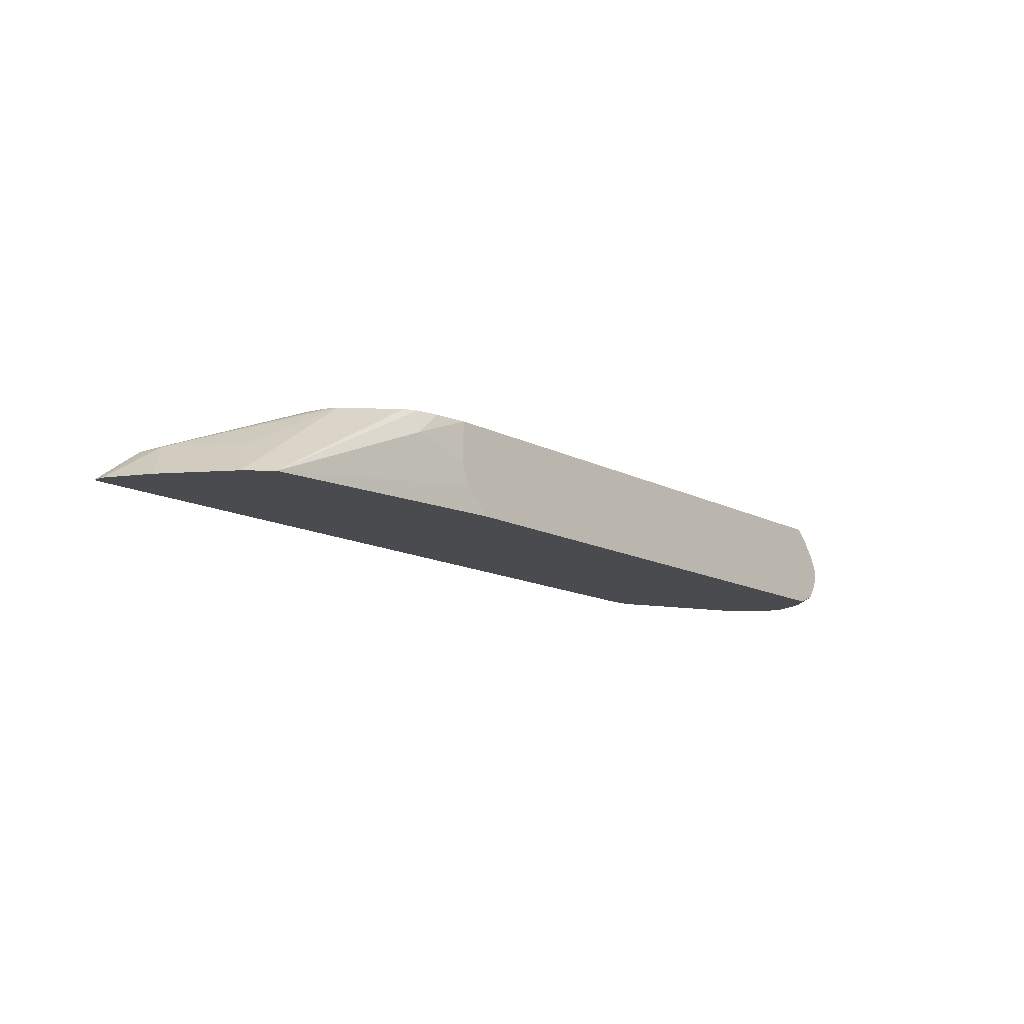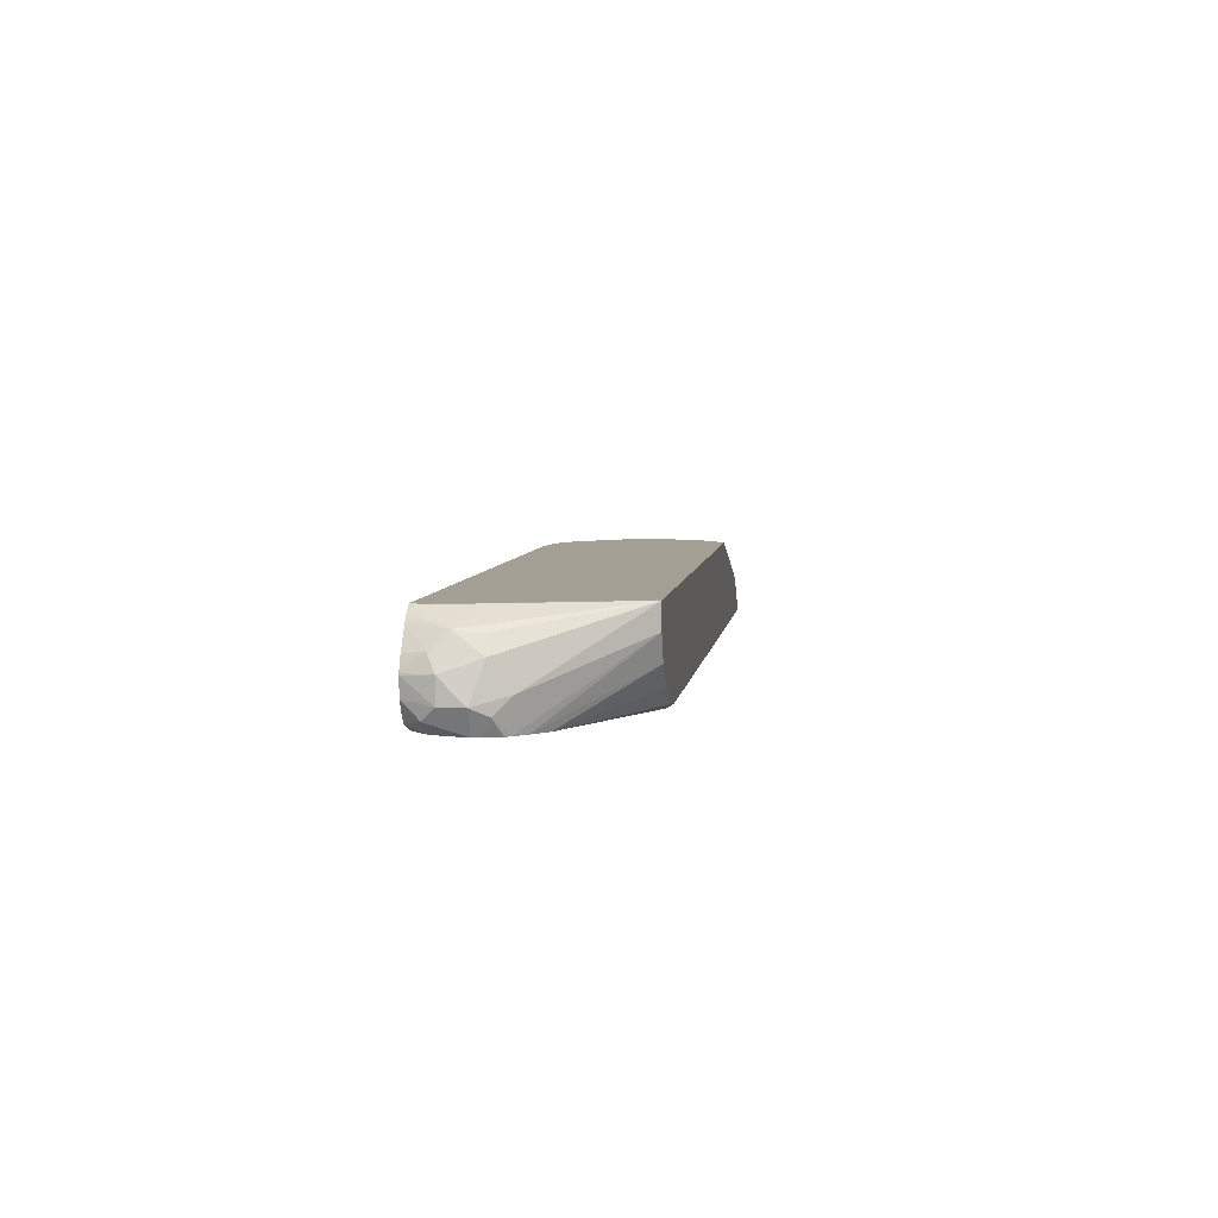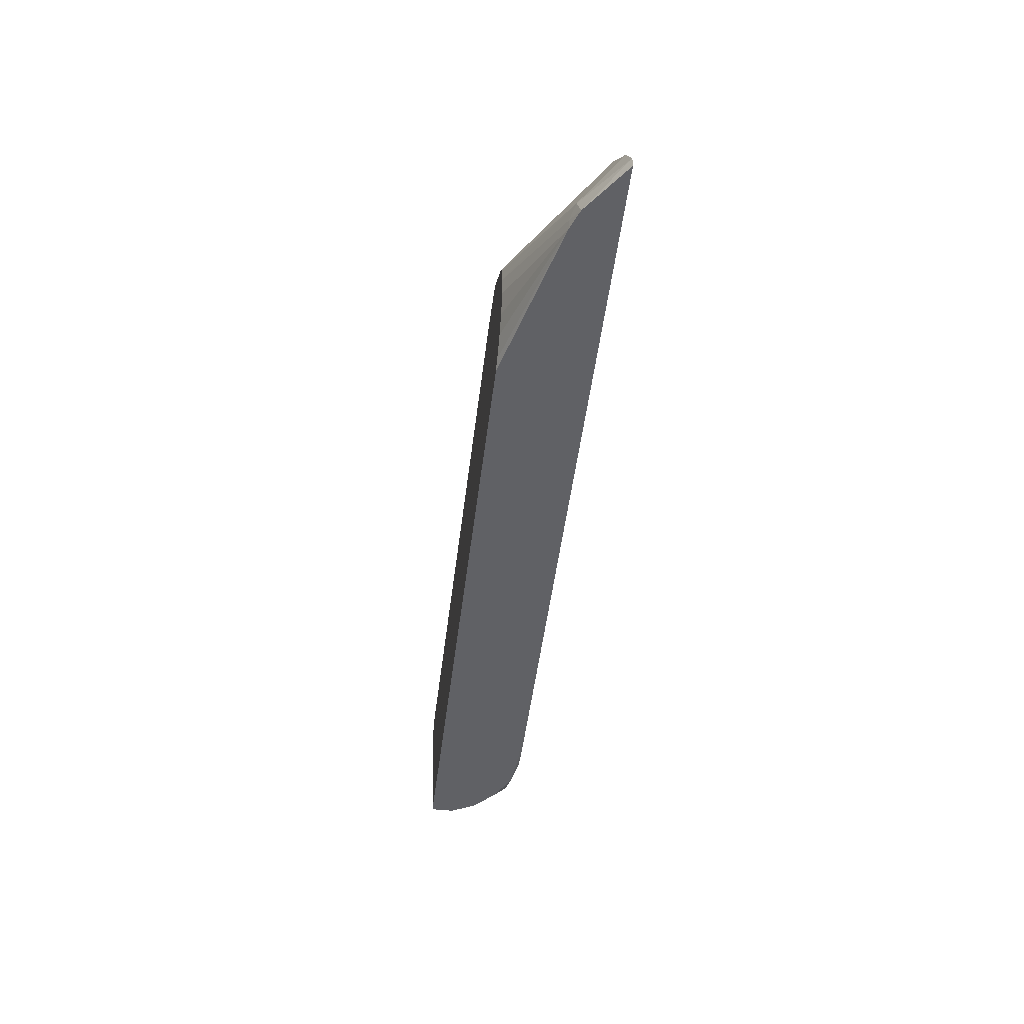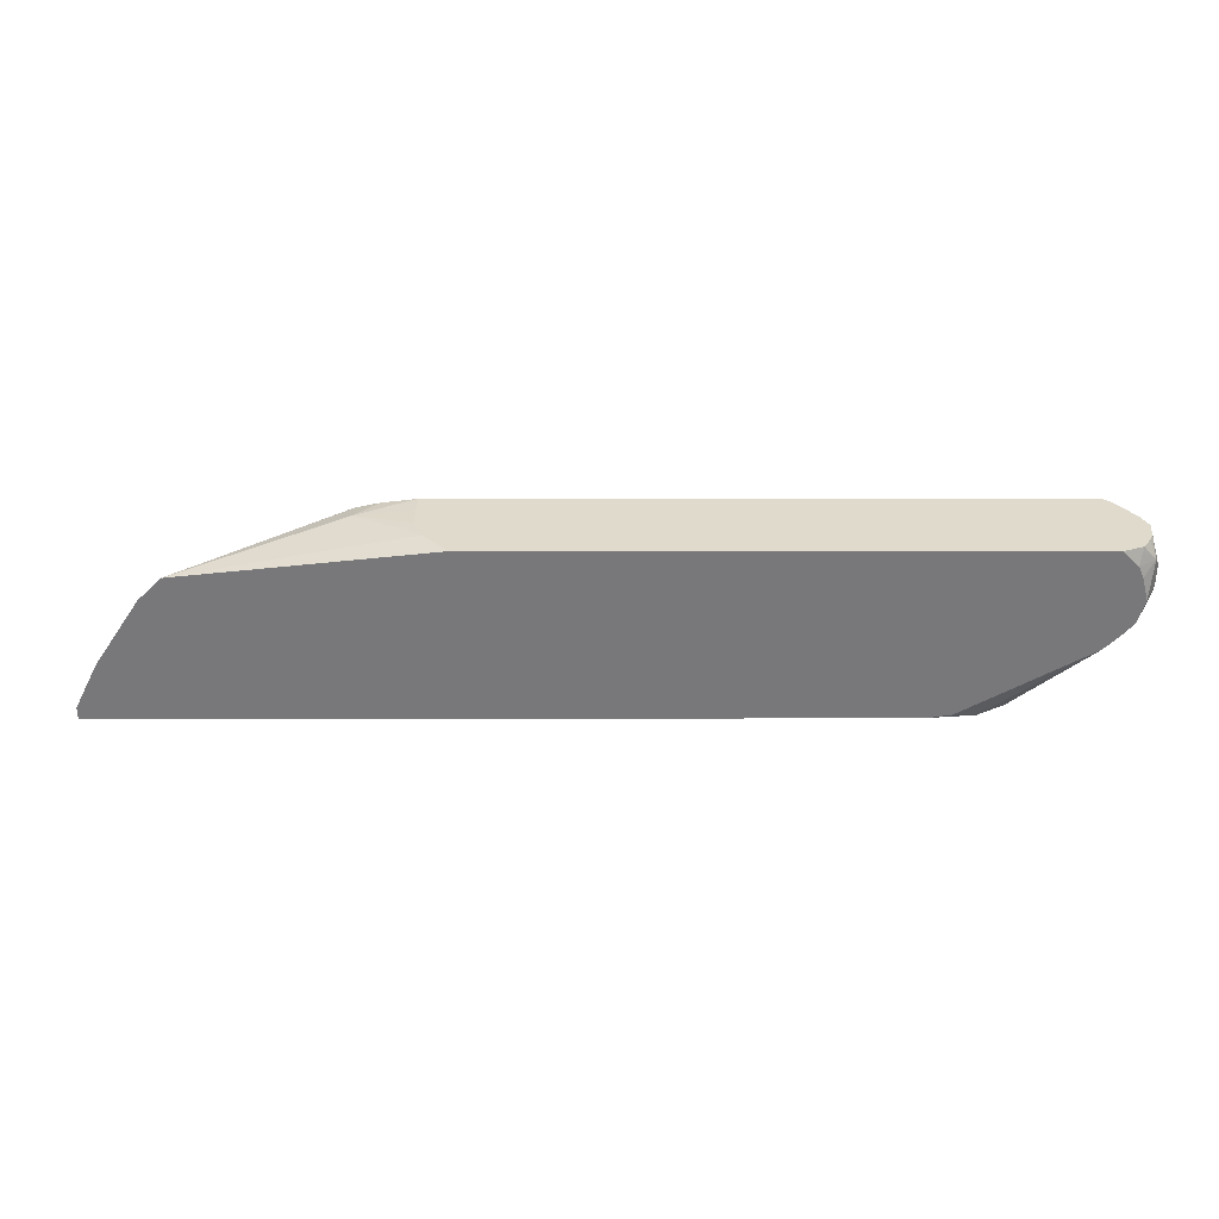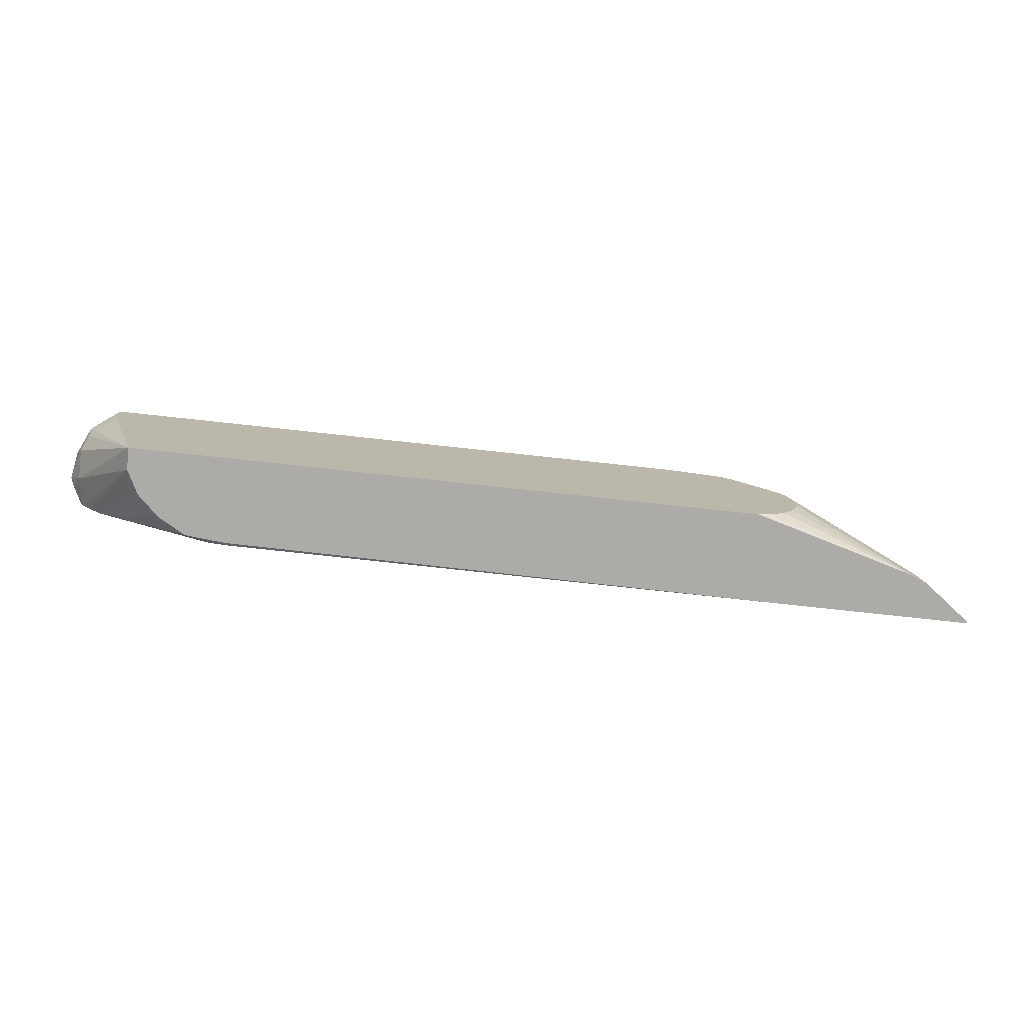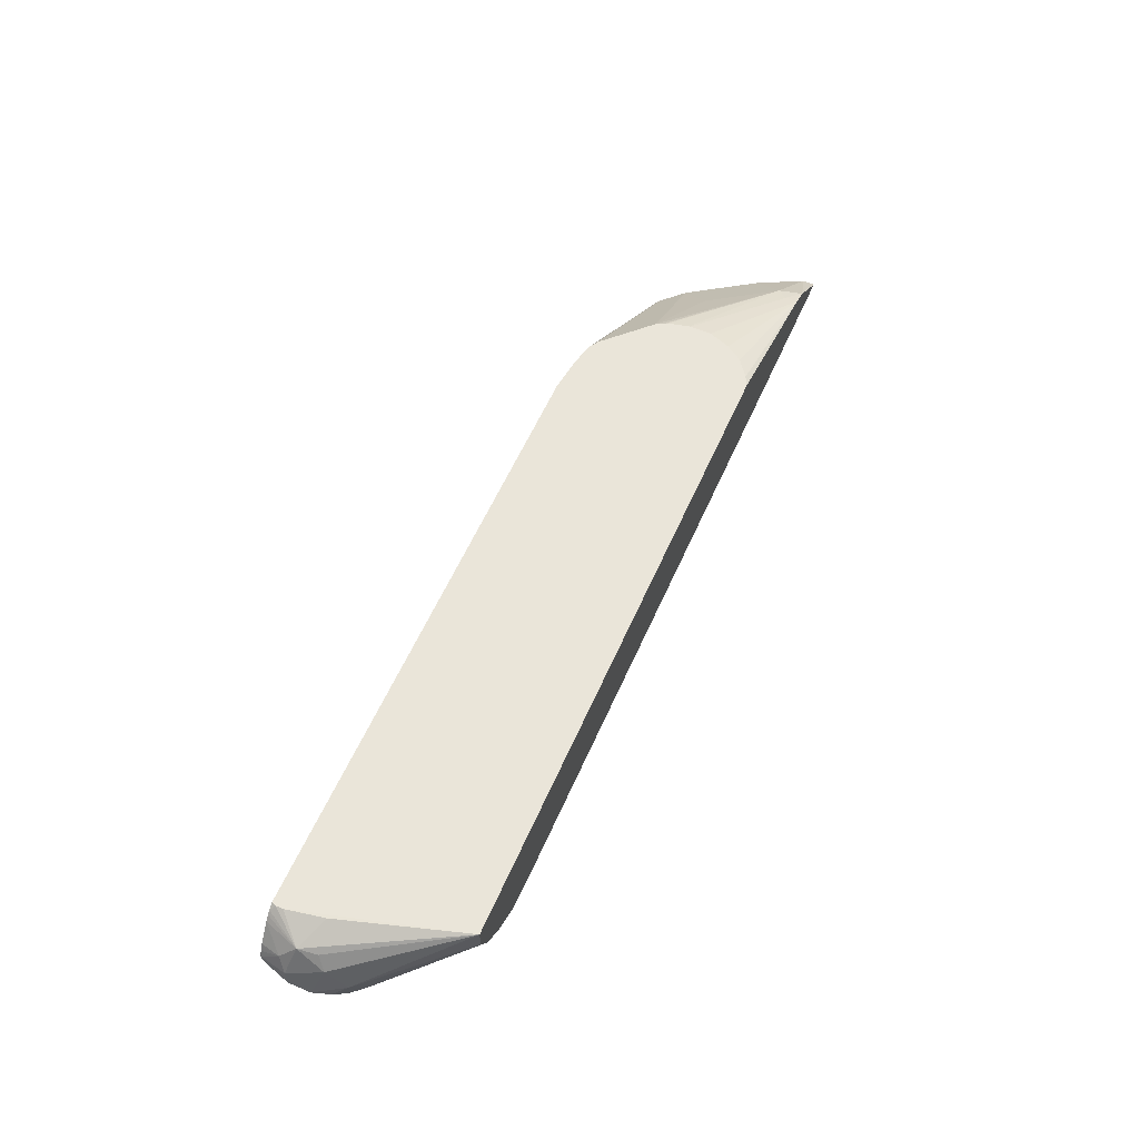
<metadata>
{"format":"obj","ext":"obj","renderer":"f3d","projection":"perspective","resolution":1024,"background":"white","views":[{"elev":-14.3,"azim":-48.2,"up":"+Y"},{"elev":5.6,"azim":97.2,"up":"+Y"},{"elev":-49.0,"azim":-97.0,"up":"+Z"},{"elev":32.5,"azim":0.0,"up":"+Z"},{"elev":-76.5,"azim":173.8,"up":"+Z"},{"elev":58.0,"azim":113.6,"up":"+Y"}]}
</metadata>
<code>
v 0.3339 0.03293 0.1554
v 0.3339 0.01646 0.1554
v 0.3338 0.03303 0.1554
v 0.3869 0.008229 0.2387
v 0.3841 -0.01097 0.225
v 0.3802 -0.03291 0.2275
v 0.3731 -0.03291 0.2195
v 0.3249 -0.001372 0.1554
v 0.3675 0.03305 0.2745
v 0.3622 0.03293 0.247
v 0.3841 0.02195 0.2579
v 0.3814 0.01921 0.2442
v 0.3201 0.03305 0.1554
v 0.3292 0.03305 0.1645
v 0.3951 3.59e-06 0.2634
v 0.3951 -0.01646 0.247
v 0.3896 -0.02195 0.236
v 0.3823 -0.03291 0.2305
v 0.3631 -0.03291 0.2097
v 0.3091 -0.01655 0.1554
v 0.3675 0.03305 0.2798
v 0.3731 0.02744 0.2829
v 0.3762 0.02386 0.2829
v 0.3896 0.01097 0.2689
v 0.3707 0.02989 0.2829
v -0.1296 0.03305 0.1554
v 0.391 3.59e-06 0.2819
v 0.391 -0.001294 0.2829
v 0.3951 -0.01646 0.2634
v 0.391 -0.02469 0.2716
v 0.3869 -0.03291 0.247
v 0.3857 -0.03291 0.2422
v 0.3869 -0.02881 0.2387
v 0.2722 -0.03291 0.1588
v 0.2881 -0.02881 0.1564
v 0.2891 -0.02804 0.1554
v 0.3665 0.03303 0.2829
v 0.3557 0.03305 0.2829
v 0.3861 0.009675 0.2829
v 0.3869 0.008229 0.2829
v 0.389 0.00389 0.2829
v -0.247 3.59e-06 0.1554
v -0.137 0.03305 0.1591
v 0.3897 -0.01343 0.2829
v 0.3867 -0.01949 0.2829
v 0.3815 -0.02729 0.2829
v 0.3807 -0.02881 0.2799
v 0.3786 -0.03291 0.2717
v 0.3822 -0.03291 0.2634
v 0.2552 -0.03291 0.1564
v 0.2772 -0.02927 0.1554
v -0.07382 0.03305 0.2829
v -0.261 -0.005872 0.1554
v -0.247 3.59e-06 0.1646
v -0.1645 0.03305 0.1974
v -0.1585 0.03305 0.1812
v -0.1584 0.03305 0.181
v -0.1502 0.03305 0.1688
v 0.3675 -0.03291 0.2829
v 0.2582 -0.03089 0.1554
v -0.1527 -0.03291 0.1554
v -0.09873 0.03305 0.2798
v -0.09873 0.03293 0.2799
v -0.1152 0.01646 0.2799
v -0.07437 0.01866 0.2829
v -0.2963 -0.03291 0.1554
v -0.2963 -0.03291 0.1646
v -0.2551 -0.004116 0.1729
v -0.1644 0.03305 0.215
v -0.1645 0.03305 0.214
v -0.05007 -0.03291 0.2829
v -0.09975 0.03305 0.2796
v -0.1152 0.03305 0.2762
v -0.06861 -0.0133 0.2829
v -0.07071 -0.009048 0.2829
v -0.07437 0.002192 0.2829
v -0.2304 -0.03291 0.2634
v -0.2798 -0.03291 0.1975
v -0.2222 -0.004116 0.2223
v -0.1564 0.03305 0.2387
v -0.1603 0.03305 0.2321
v -0.1609 0.03305 0.2305
v -0.1169 0.03305 0.2756
v -0.1234 0.03305 0.2716
v -0.2469 -0.03291 0.2469
f 22 40 39
f 22 39 23
f 23 39 24
f 24 39 40
f 22 41 40
f 24 40 41
f 24 41 27
f 26 42 43
f 30 45 46
f 28 44 29
f 29 44 30
f 30 44 45
f 30 46 47
f 30 47 48
f 30 48 49
f 22 28 41
f 30 49 31
f 27 41 28
f 22 44 28
f 21 37 25
f 22 46 45
f 34 50 36
f 17 33 18
f 18 33 32
f 19 34 35
f 19 35 36
f 19 36 20
f 21 38 37
f 22 25 37
f 22 37 38
f 22 38 52
f 22 52 65
f 22 65 76
f 22 76 75
f 22 75 74
f 22 74 71
f 22 71 59
f 22 59 46
f 22 45 44
f 34 36 35
f 68 79 80
f 42 53 54
f 64 75 76
f 64 76 65
f 64 73 77
f 64 77 74
f 67 78 68
f 68 78 85
f 68 85 79
f 68 80 81
f 68 81 82
f 68 82 69
f 71 74 77
f 73 83 77
f 77 83 84
f 77 84 85
f 79 85 80
f 80 85 84
f 16 33 17
f 64 74 75
f 36 50 51
f 63 73 64
f 62 72 63
f 42 54 70
f 42 70 55
f 42 55 56
f 42 56 57
f 42 57 58
f 46 59 47
f 47 59 48
f 50 60 51
f 50 61 60
f 52 62 63
f 52 63 64
f 52 64 65
f 53 66 67
f 53 67 68
f 53 68 54
f 54 68 69
f 54 69 70
f 63 72 73
f 16 32 33
f 42 58 43
f 16 30 31
f 3 13 14
f 3 14 9
f 4 12 11
f 4 11 15
f 4 15 16
f 4 16 5
f 5 16 17
f 5 17 6
f 6 17 18
f 6 18 32
f 6 32 31
f 16 31 32
f 6 31 49
f 6 49 48
f 6 48 59
f 6 59 71
f 6 71 77
f 3 12 4
f 6 77 85
f 3 11 12
f 2 7 8
f 1 2 8
f 1 8 20
f 1 20 36
f 1 36 51
f 1 51 60
f 1 60 61
f 1 61 66
f 1 66 53
f 1 53 42
f 1 42 26
f 1 26 13
f 1 13 3
f 1 3 4
f 1 4 5
f 1 5 2
f 2 5 6
f 2 6 7
f 3 9 10
f 6 85 78
f 3 10 11
f 6 67 66
f 9 84 83
f 9 83 73
f 9 73 72
f 9 72 62
f 9 62 52
f 9 52 38
f 11 22 23
f 11 23 24
f 11 24 15
f 11 21 25
f 11 25 22
f 15 27 28
f 15 28 29
f 15 29 16
f 15 24 27
f 16 29 30
f 6 78 67
f 9 80 84
f 9 81 80
f 9 38 21
f 8 19 20
f 6 66 61
f 9 82 81
f 6 61 50
f 6 50 34
f 6 34 19
f 6 19 7
f 7 19 8
f 9 21 11
f 9 11 10
f 9 14 13
f 9 26 43
f 9 43 58
f 9 58 57
f 9 57 56
f 9 56 55
f 9 55 70
f 9 70 69
f 9 69 82
f 9 13 26

</code>
